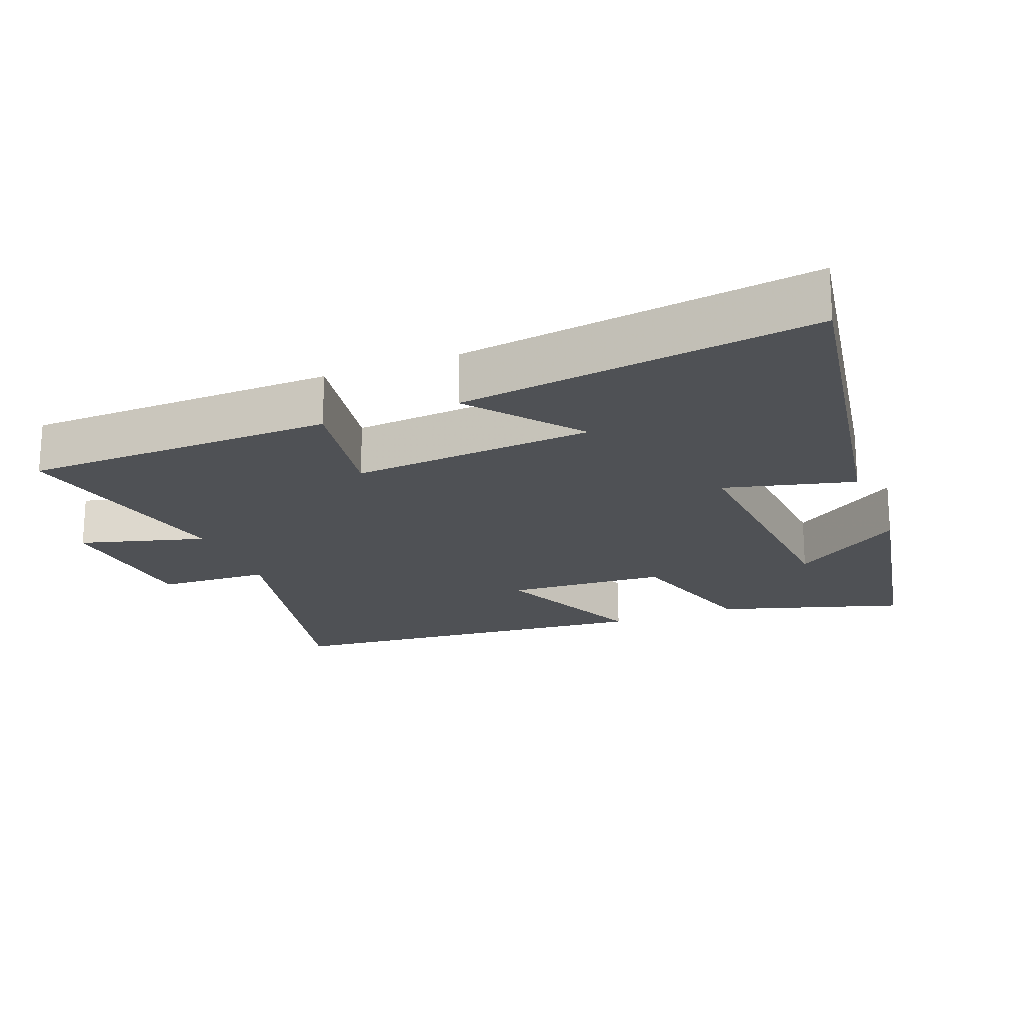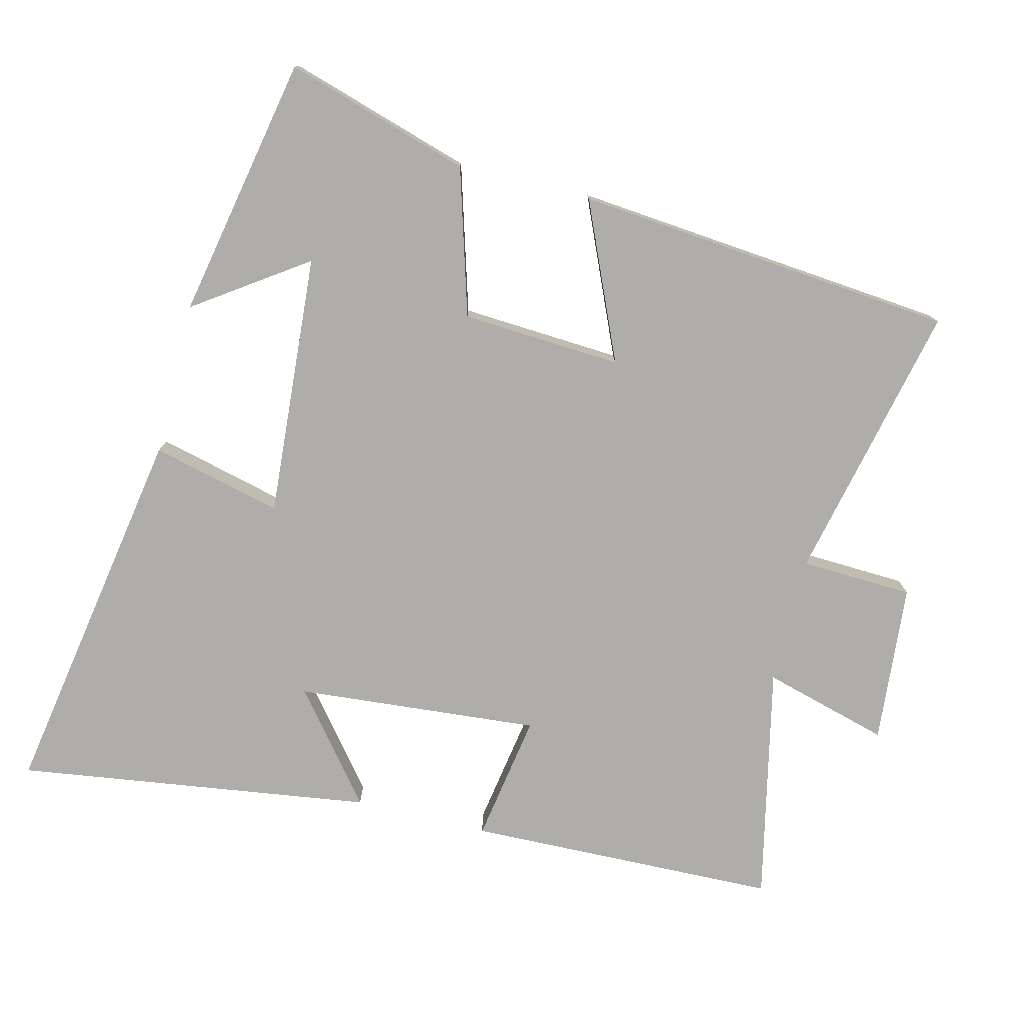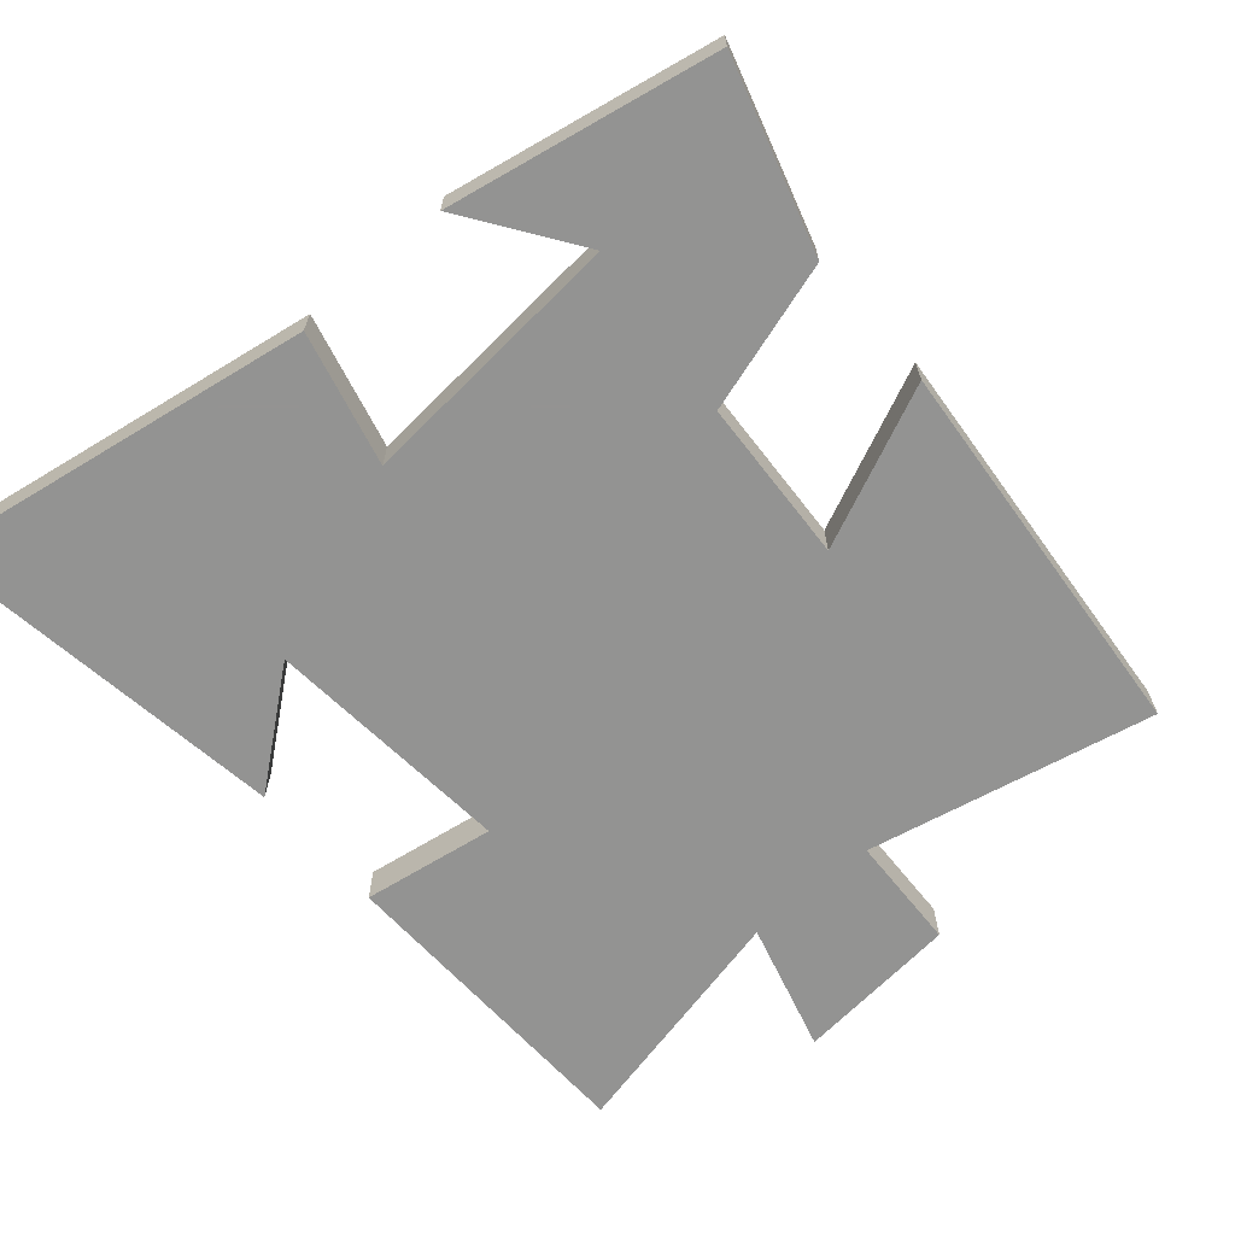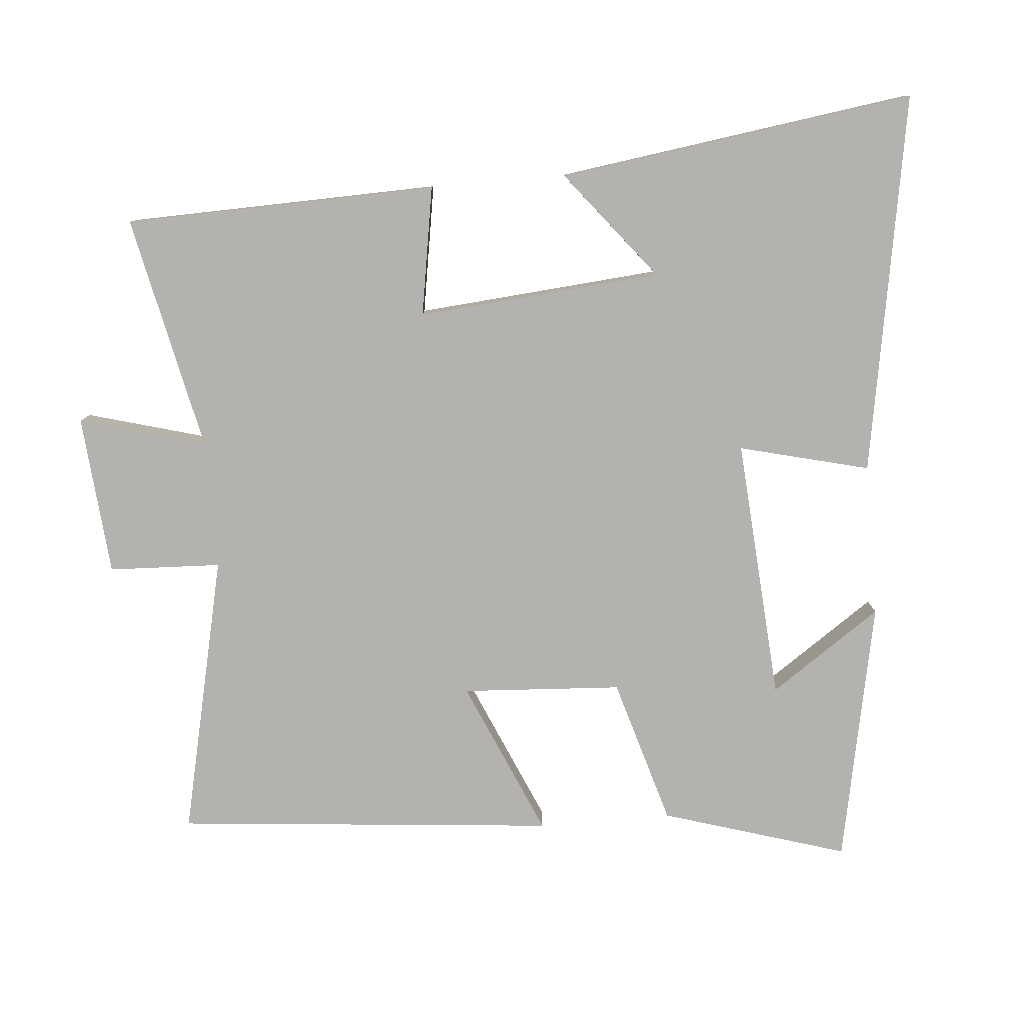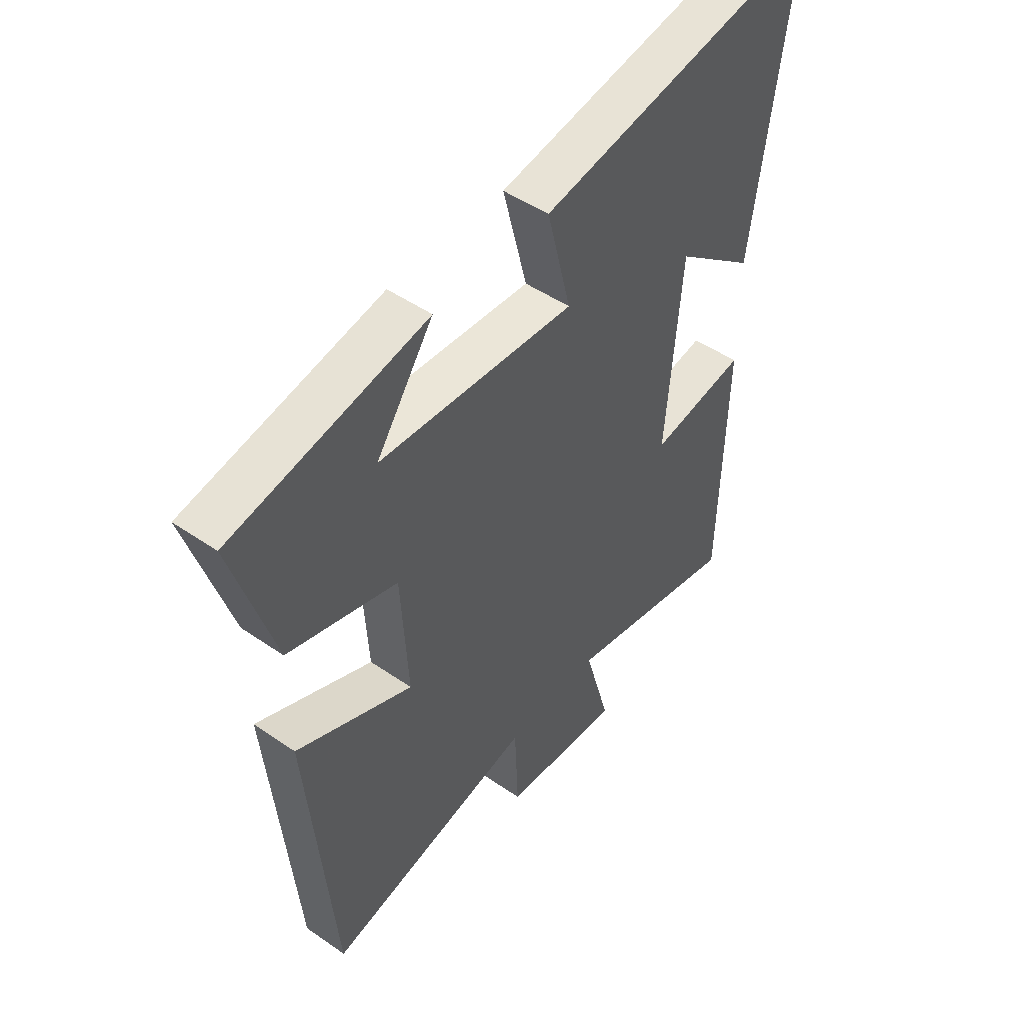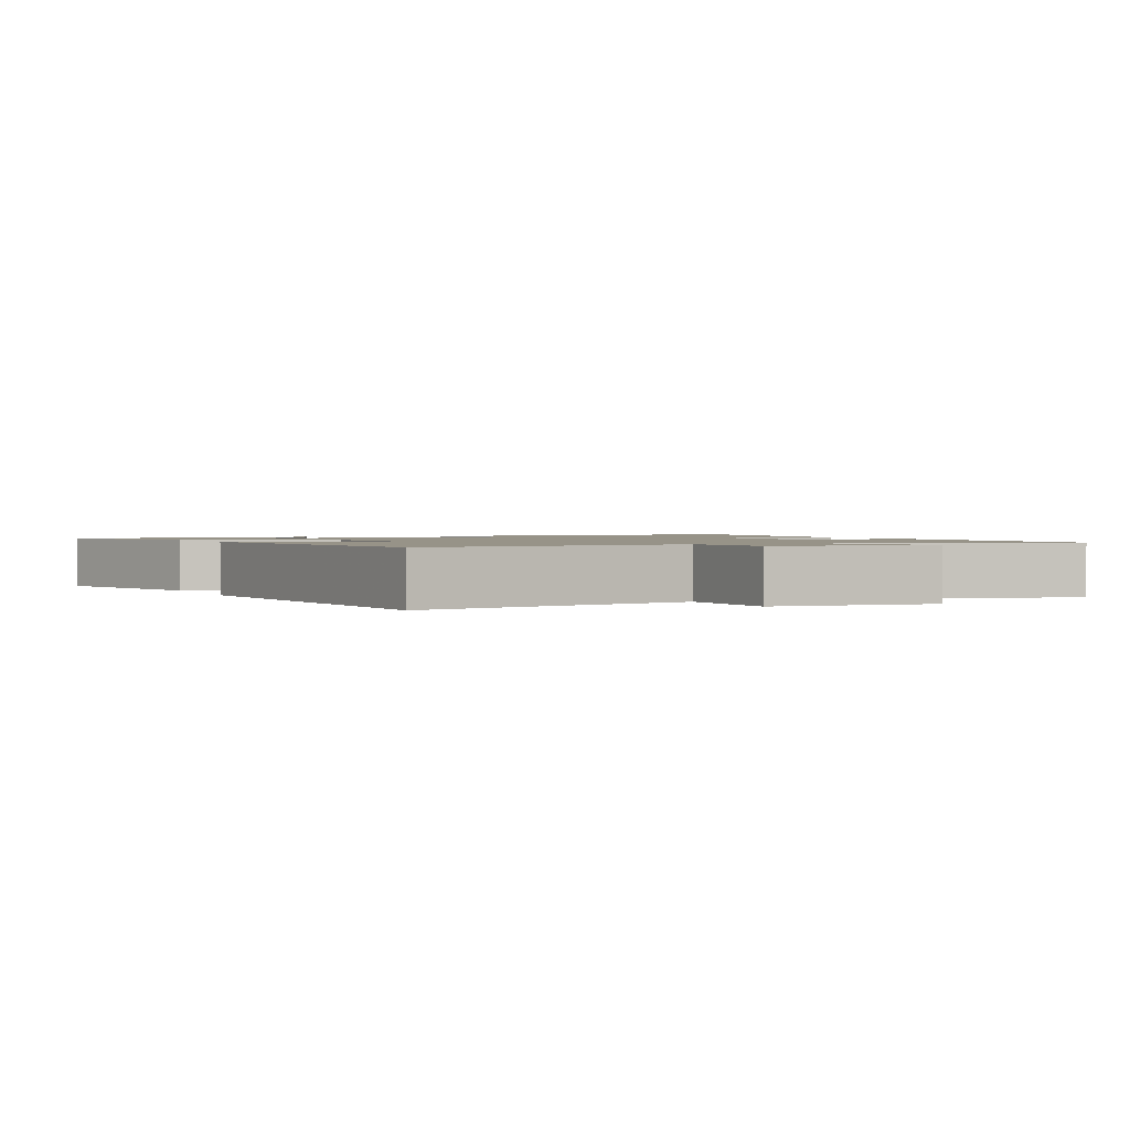
<metadata>
{"format":"obj","ext":"obj","renderer":"f3d","projection":"perspective","resolution":1024,"background":"white","views":[{"elev":-20.0,"azim":-68.7,"up":"+Y"},{"elev":-77.3,"azim":76.1,"up":"+Y"},{"elev":-66.7,"azim":41.1,"up":"+Y"},{"elev":-79.8,"azim":-85.1,"up":"+Y"},{"elev":48.2,"azim":127.8,"up":"+Z"},{"elev":1.3,"azim":155.4,"up":"+Y"}]}
</metadata>
<code>
v -0.573 0.07 0.594
v -0.023 0.07 0.5
v -0.07 0.07 0.311
v 0.312 0.07 0.339
v 0.201 0.07 0.5
v 0.582 0.07 0.425
v 0.5 0.07 0.157
v 0.287 0.07 0.094
v 0.273 0.07 -0.138
v 0.5 0.07 -0.039
v 0.449 0.07 -0.591
v 0.042 0.07 -0.5
v 0.035 0.07 -0.663
v -0.197 0.07 -0.683
v -0.146 0.07 -0.5
v -0.488 0.07 -0.574
v -0.5 0.07 -0.121
v -0.313 0.07 -0.152
v -0.343 0.07 0.202
v -0.5 0.07 0.077
v -0.573 0 0.594
v -0.023 0 0.5
v -0.07 0 0.311
v 0.312 0 0.339
v 0.201 0 0.5
v 0.582 0 0.425
v 0.5 0 0.157
v 0.287 0 0.094
v 0.273 0 -0.138
v 0.5 0 -0.039
v 0.449 0 -0.591
v 0.042 0 -0.5
v 0.035 0 -0.663
v -0.197 0 -0.683
v -0.146 0 -0.5
v -0.488 0 -0.574
v -0.5 0 -0.121
v -0.313 0 -0.152
v -0.343 0 0.202
v -0.5 0 0.077
f 19 20 1 2
f 18 19 2 3
f 15 16 17 18
f 15 18 3 4
f 12 13 14 15
f 12 15 4
f 9 10 11 12
f 8 9 12
f 8 12 4
f 7 8 4
f 4 5 6 7
f 22 21 40 39
f 23 22 39 38
f 38 37 36 35
f 24 23 38 35
f 35 34 33 32
f 24 35 32
f 32 31 30 29
f 32 29 28
f 24 32 28
f 24 28 27
f 27 26 25 24
f 1 21 22 2
f 2 22 23 3
f 3 23 24 4
f 4 24 25 5
f 5 25 26 6
f 6 26 27 7
f 7 27 28 8
f 8 28 29 9
f 9 29 30 10
f 10 30 31 11
f 11 31 32 12
f 12 32 33 13
f 13 33 34 14
f 14 34 35 15
f 15 35 36 16
f 16 36 37 17
f 17 37 38 18
f 18 38 39 19
f 19 39 40 20
f 20 40 21 1

</code>
